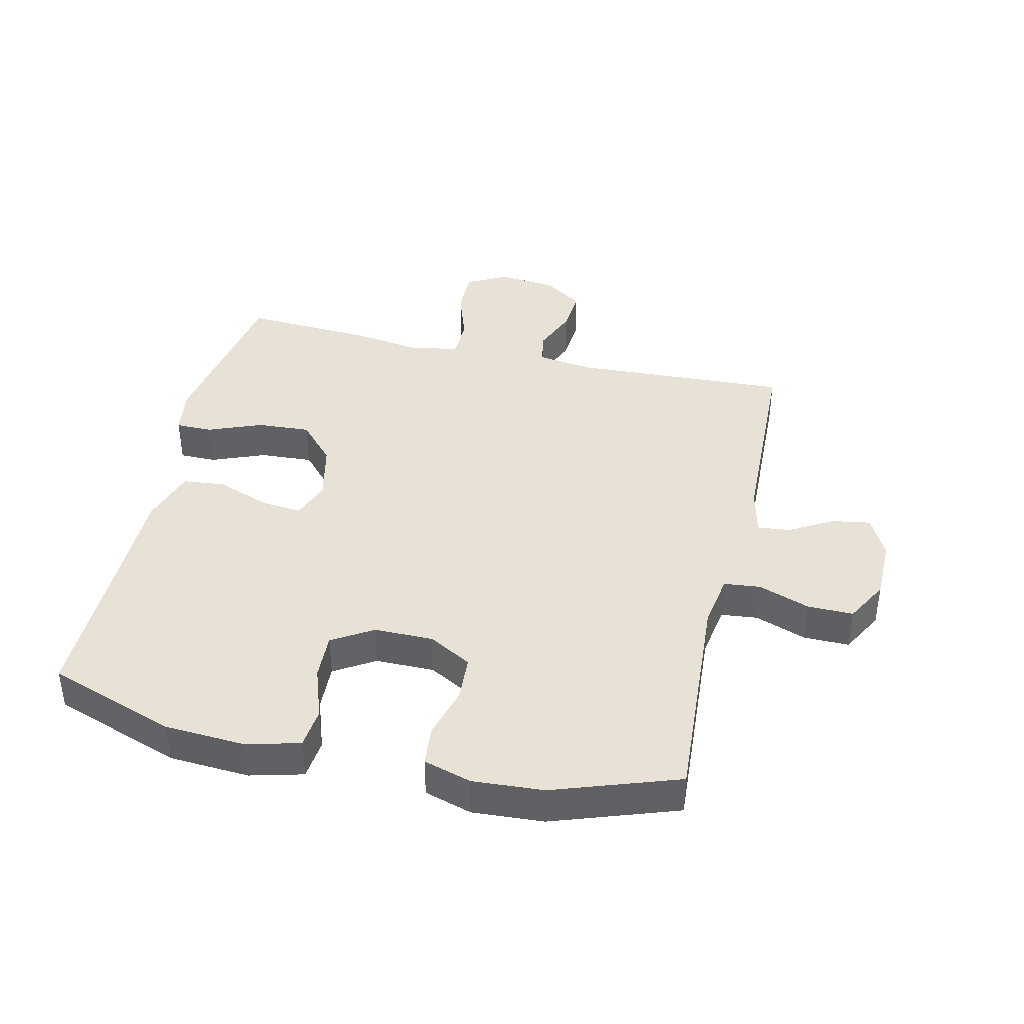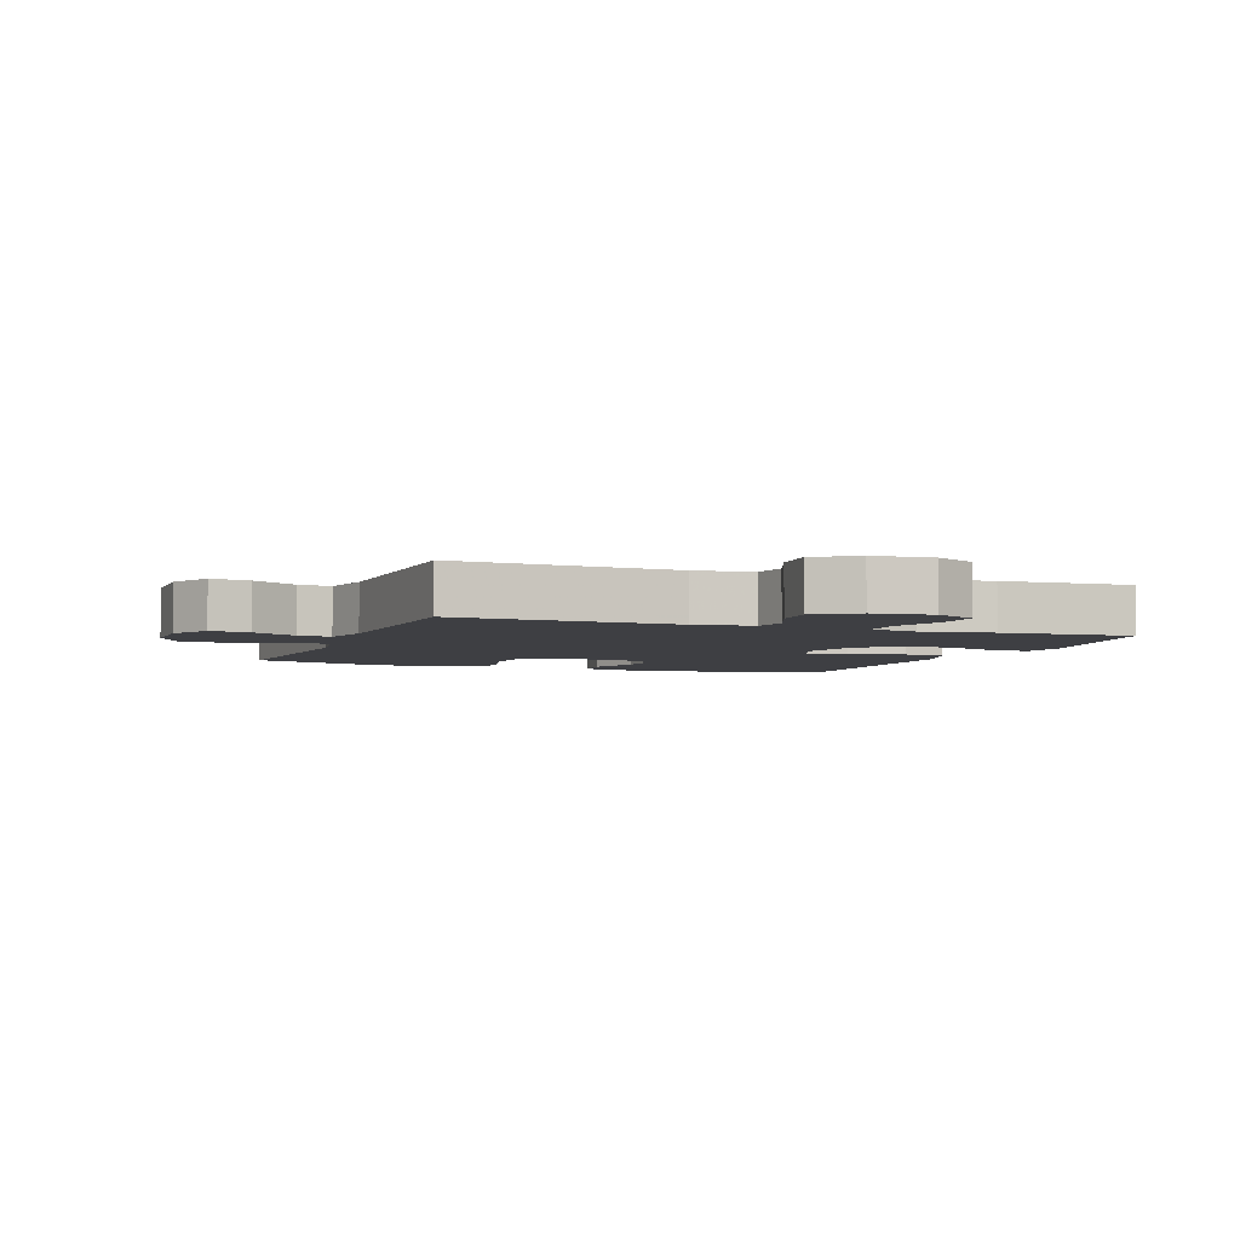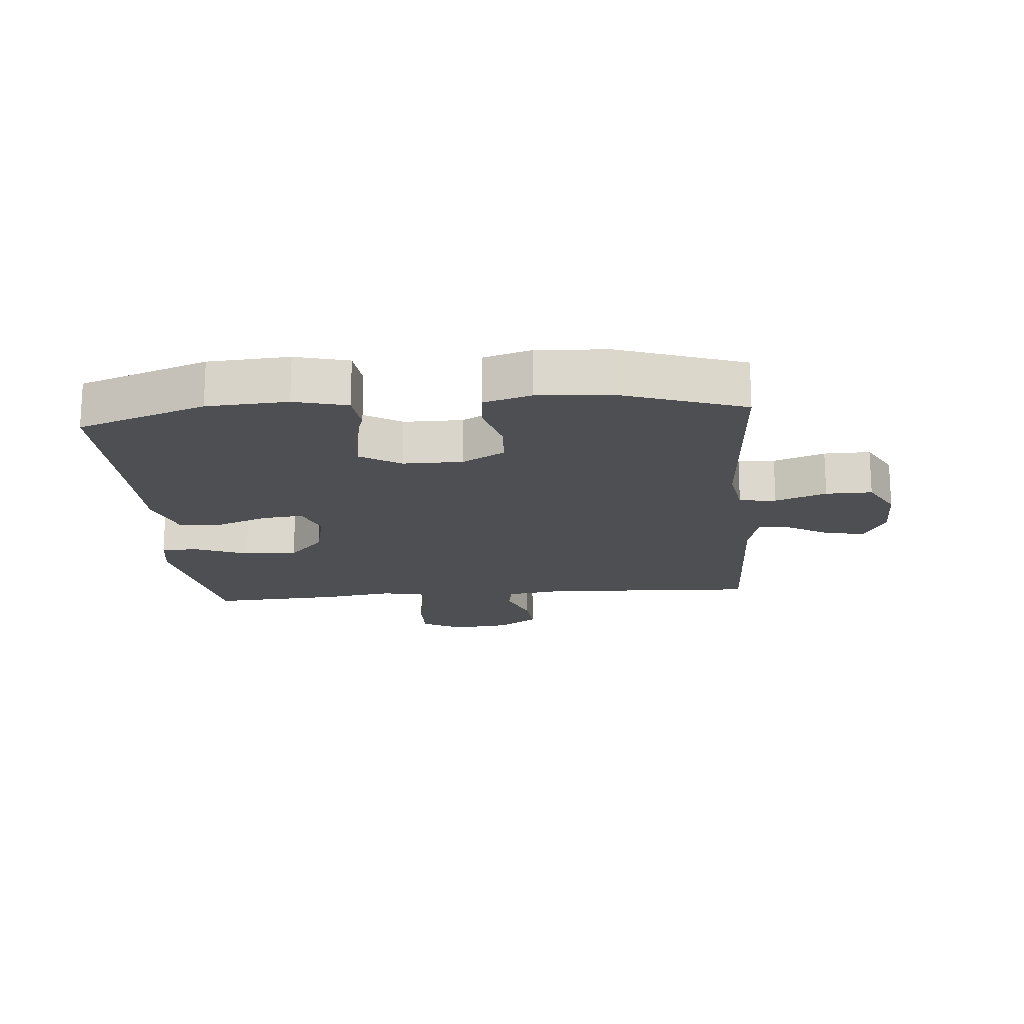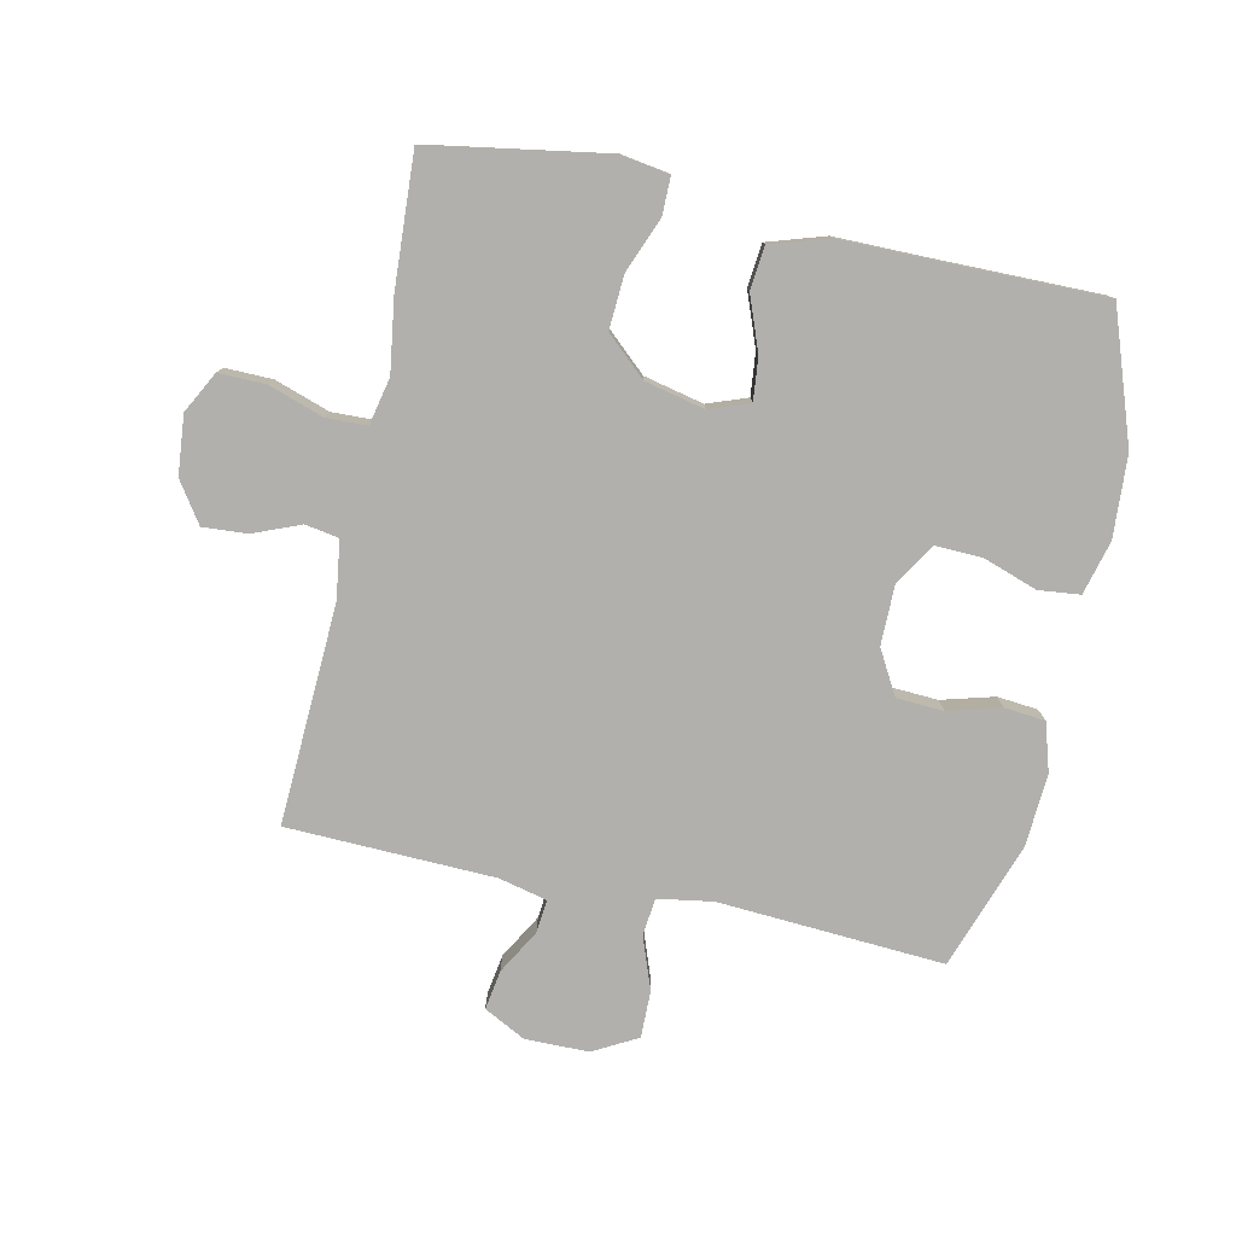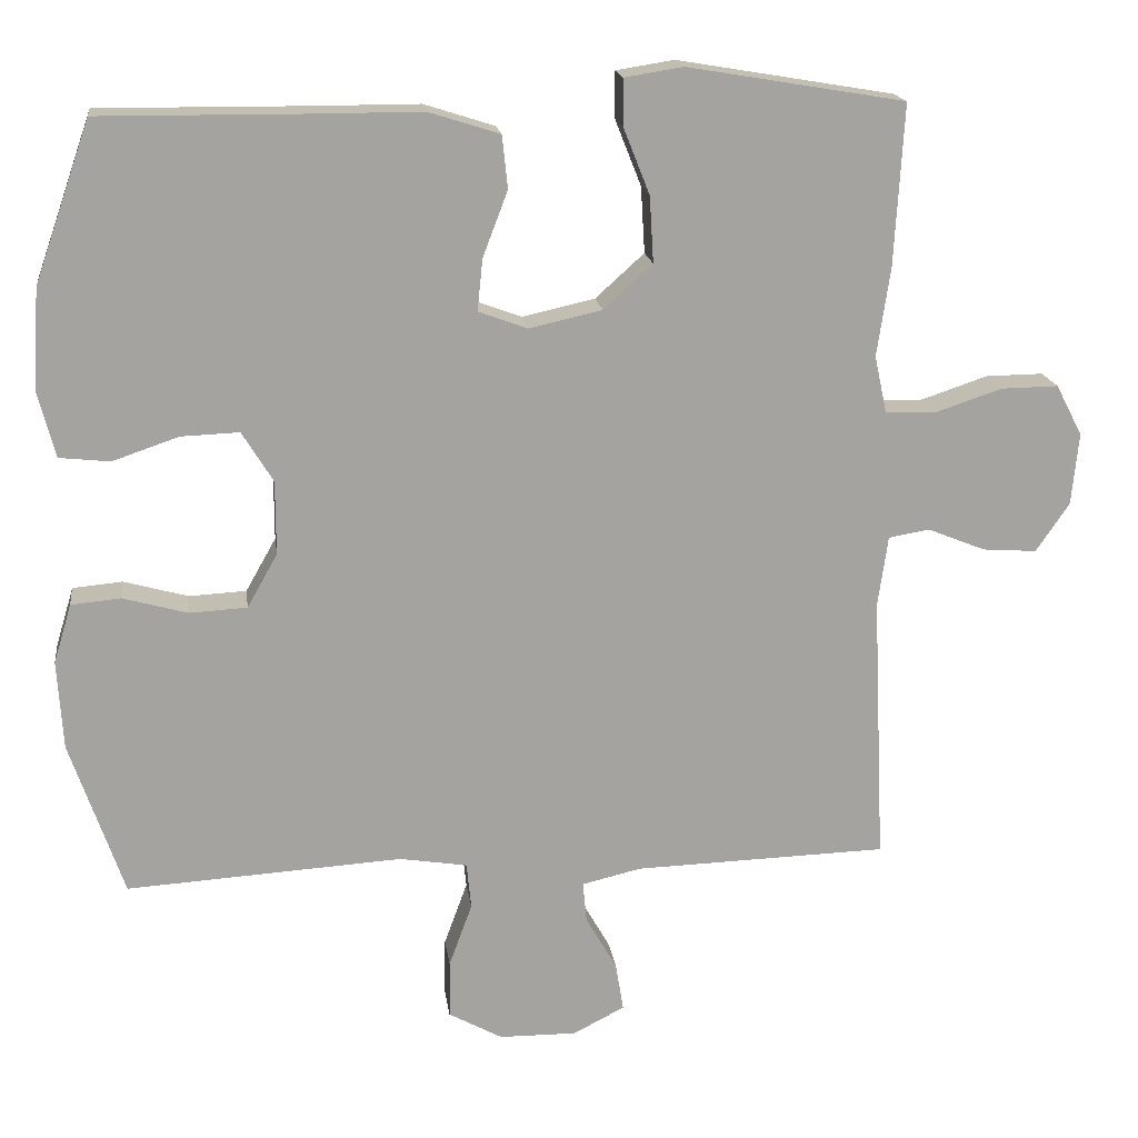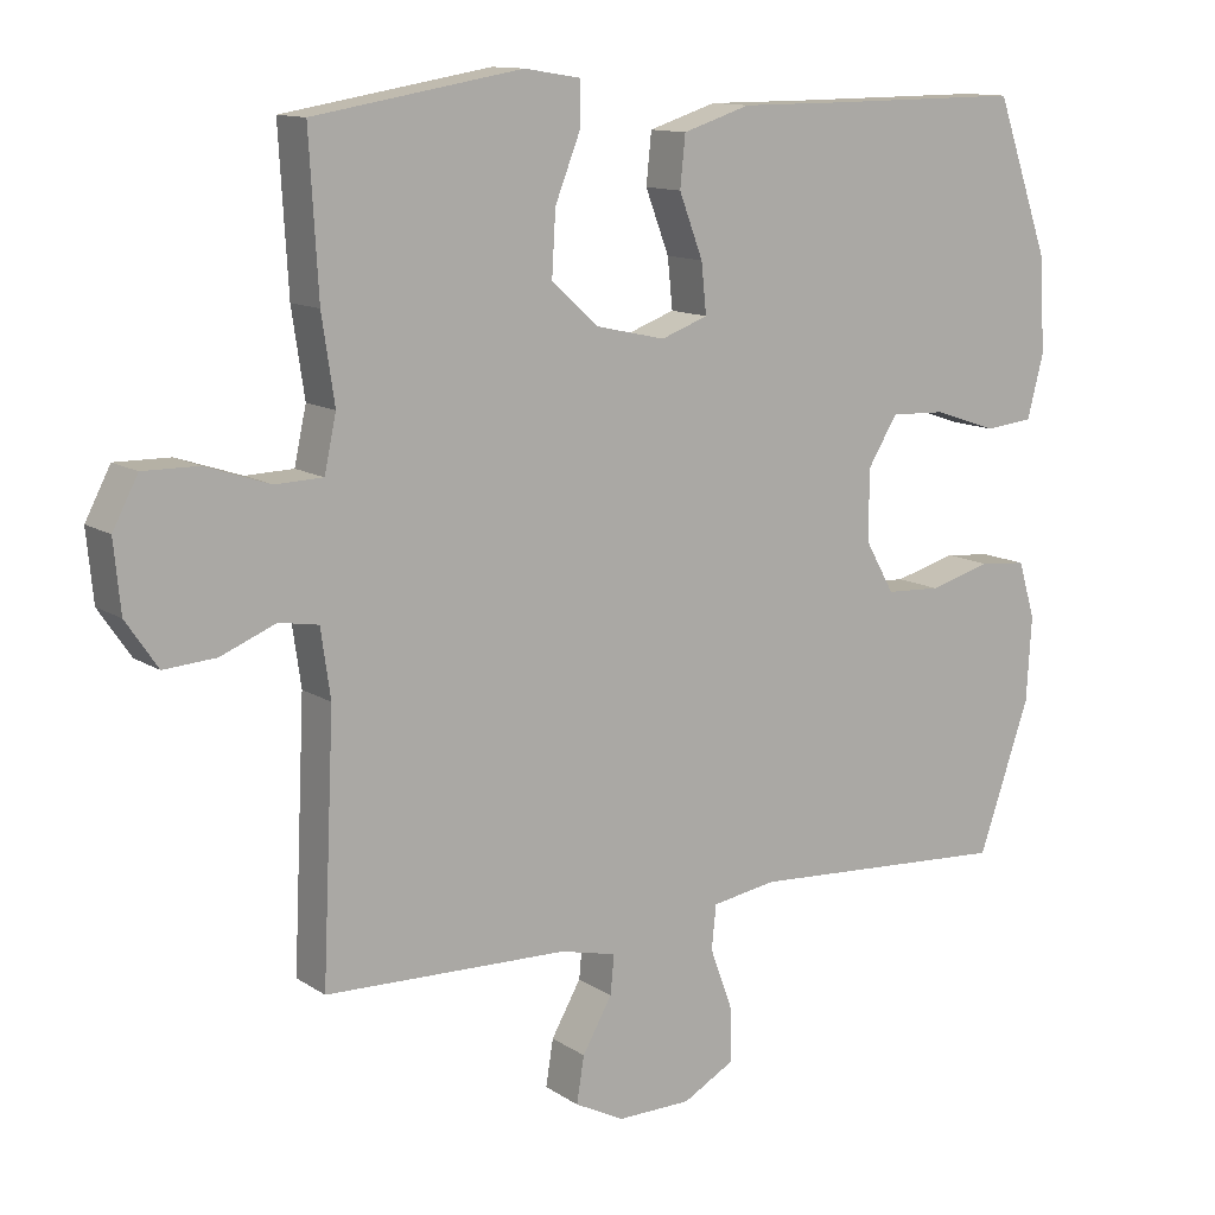
<metadata>
{"format":"obj","ext":"obj","renderer":"f3d","projection":"perspective","resolution":1024,"background":"white","views":[{"elev":40.3,"azim":102.9,"up":"+Y"},{"elev":-4.2,"azim":-110.5,"up":"+Y"},{"elev":-17.6,"azim":94.9,"up":"+Y"},{"elev":-78.6,"azim":-12.2,"up":"+Y"},{"elev":17.3,"azim":172.5,"up":"+Z"},{"elev":12.2,"azim":-34.1,"up":"+Z"}]}
</metadata>
<code>
v -0.5 0.07 0.5
v -0.339 0.07 0.527
v -0.22 0.07 0.547
v -0.145 0.07 0.535
v -0.145 0.07 0.476
v -0.179 0.07 0.39
v -0.184 0.07 0.305
v -0.121 0.07 0.248
v -0.027 0.07 0.227
v 0.036 0.07 0.25
v 0.029 0.07 0.317
v -0.003 0.07 0.401
v 0.004 0.07 0.469
v 0.095 0.07 0.498
v 0.232 0.07 0.498
v 0.5 0.07 0.5
v 0.572 0.07 0.295
v 0.58 0.07 0.166
v 0.558 0.07 0.081
v 0.493 0.07 0.074
v 0.408 0.07 0.103
v 0.333 0.07 0.106
v 0.293 0.07 0.041
v 0.293 0.07 -0.054
v 0.332 0.07 -0.123
v 0.406 0.07 -0.127
v 0.489 0.07 -0.104
v 0.553 0.07 -0.11
v 0.576 0.07 -0.186
v 0.569 0.07 -0.3
v 0.5 0.07 -0.5
v 0.145 0.07 -0.478
v 0.058 0.07 -0.492
v 0.052 0.07 -0.551
v 0.082 0.07 -0.633
v 0.083 0.07 -0.707
v 0.014 0.07 -0.745
v -0.086 0.07 -0.746
v -0.152 0.07 -0.712
v -0.142 0.07 -0.65
v -0.102 0.07 -0.58
v -0.097 0.07 -0.528
v -0.173 0.07 -0.51
v -0.5 0.07 -0.5
v -0.484 0.07 -0.154
v -0.497 0.07 -0.063
v -0.55 0.07 -0.054
v -0.624 0.07 -0.084
v -0.694 0.07 -0.089
v -0.737 0.07 -0.026
v -0.746 0.07 0.067
v -0.712 0.07 0.132
v -0.638 0.07 0.131
v -0.551 0.07 0.102
v -0.487 0.07 0.104
v -0.471 0.07 0.178
v -0.488 0.07 0.292
v -0.5 0 0.5
v -0.339 0 0.527
v -0.22 0 0.547
v -0.145 0 0.535
v -0.145 0 0.476
v -0.179 0 0.39
v -0.184 0 0.305
v -0.121 0 0.248
v -0.027 0 0.227
v 0.036 0 0.25
v 0.029 0 0.317
v -0.003 0 0.401
v 0.004 0 0.469
v 0.095 0 0.498
v 0.232 0 0.498
v 0.5 0 0.5
v 0.572 0 0.295
v 0.58 0 0.166
v 0.558 0 0.081
v 0.493 0 0.074
v 0.408 0 0.103
v 0.333 0 0.106
v 0.293 0 0.041
v 0.293 0 -0.054
v 0.332 0 -0.123
v 0.406 0 -0.127
v 0.489 0 -0.104
v 0.553 0 -0.11
v 0.576 0 -0.186
v 0.569 0 -0.3
v 0.5 0 -0.5
v 0.145 0 -0.478
v 0.058 0 -0.492
v 0.052 0 -0.551
v 0.082 0 -0.633
v 0.083 0 -0.707
v 0.014 0 -0.745
v -0.086 0 -0.746
v -0.152 0 -0.712
v -0.142 0 -0.65
v -0.102 0 -0.58
v -0.097 0 -0.528
v -0.173 0 -0.51
v -0.5 0 -0.5
v -0.484 0 -0.154
v -0.497 0 -0.063
v -0.55 0 -0.054
v -0.624 0 -0.084
v -0.694 0 -0.089
v -0.737 0 -0.026
v -0.746 0 0.067
v -0.712 0 0.132
v -0.638 0 0.131
v -0.551 0 0.102
v -0.487 0 0.104
v -0.471 0 0.178
v -0.488 0 0.292
f 56 57 1 2
f 4 5 6
f 3 4 6
f 2 3 6
f 56 2 6
f 55 56 6
f 52 53 54
f 51 52 54
f 50 51 54
f 49 50 54
f 48 49 54
f 47 48 54
f 46 47 54 55
f 55 6 7
f 46 55 7
f 45 46 7
f 45 7 8
f 44 45 8
f 43 44 8
f 39 40 41
f 38 39 41
f 37 38 41
f 36 37 41
f 35 36 41
f 34 35 41
f 33 34 41 42
f 30 31 32
f 29 30 32
f 28 29 32
f 27 28 32
f 26 27 32
f 25 26 32 33
f 43 8 9
f 42 43 9
f 33 42 9
f 25 33 9
f 24 25 9
f 19 20 21
f 18 19 21
f 17 18 21
f 16 17 21
f 15 16 21
f 15 21 22
f 14 15 22
f 13 14 22
f 12 13 22
f 11 12 22
f 10 11 22 23
f 9 10 23 24
f 59 58 114 113
f 63 62 61
f 63 61 60
f 63 60 59
f 63 59 113
f 63 113 112
f 111 110 109
f 111 109 108
f 111 108 107
f 111 107 106
f 111 106 105
f 111 105 104
f 112 111 104 103
f 64 63 112
f 64 112 103
f 64 103 102
f 65 64 102
f 65 102 101
f 65 101 100
f 98 97 96
f 98 96 95
f 98 95 94
f 98 94 93
f 98 93 92
f 98 92 91
f 99 98 91 90
f 89 88 87
f 89 87 86
f 89 86 85
f 89 85 84
f 89 84 83
f 90 89 83 82
f 66 65 100
f 66 100 99
f 66 99 90
f 66 90 82
f 66 82 81
f 78 77 76
f 78 76 75
f 78 75 74
f 78 74 73
f 78 73 72
f 79 78 72
f 79 72 71
f 79 71 70
f 79 70 69
f 79 69 68
f 80 79 68 67
f 81 80 67 66
f 1 58 59 2
f 2 59 60 3
f 3 60 61 4
f 4 61 62 5
f 5 62 63 6
f 6 63 64 7
f 7 64 65 8
f 8 65 66 9
f 9 66 67 10
f 10 67 68 11
f 11 68 69 12
f 12 69 70 13
f 13 70 71 14
f 14 71 72 15
f 15 72 73 16
f 16 73 74 17
f 17 74 75 18
f 18 75 76 19
f 19 76 77 20
f 20 77 78 21
f 21 78 79 22
f 22 79 80 23
f 23 80 81 24
f 24 81 82 25
f 25 82 83 26
f 26 83 84 27
f 27 84 85 28
f 28 85 86 29
f 29 86 87 30
f 30 87 88 31
f 31 88 89 32
f 32 89 90 33
f 33 90 91 34
f 34 91 92 35
f 35 92 93 36
f 36 93 94 37
f 37 94 95 38
f 38 95 96 39
f 39 96 97 40
f 40 97 98 41
f 41 98 99 42
f 42 99 100 43
f 43 100 101 44
f 44 101 102 45
f 45 102 103 46
f 46 103 104 47
f 47 104 105 48
f 48 105 106 49
f 49 106 107 50
f 50 107 108 51
f 51 108 109 52
f 52 109 110 53
f 53 110 111 54
f 54 111 112 55
f 55 112 113 56
f 56 113 114 57
f 57 114 58 1

</code>
